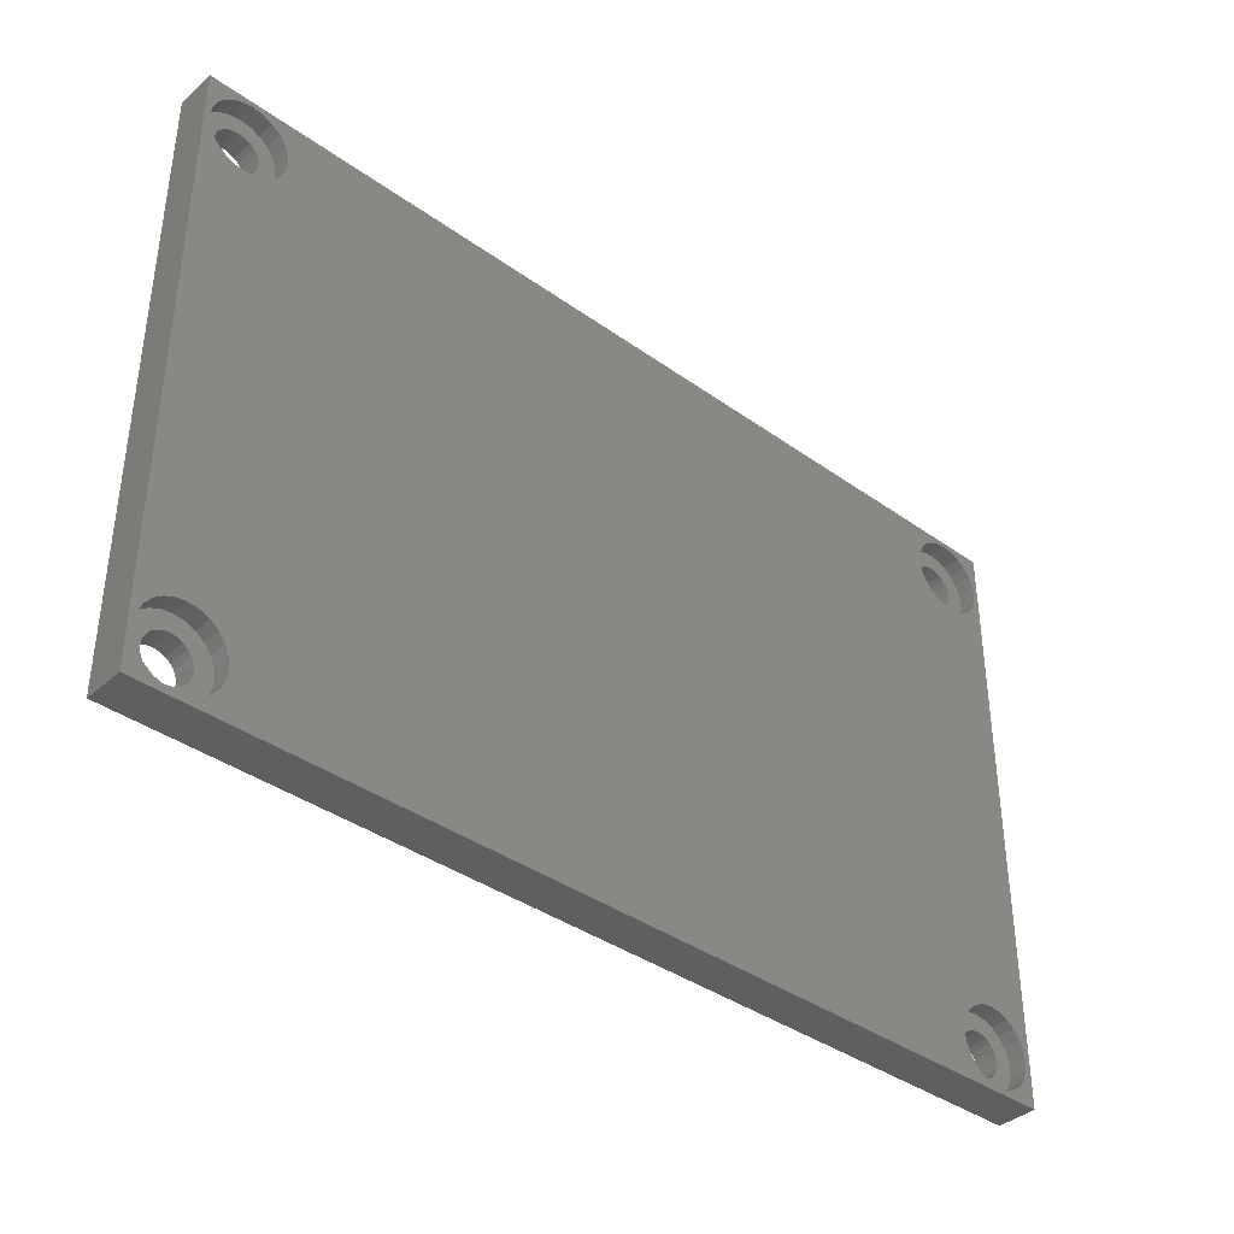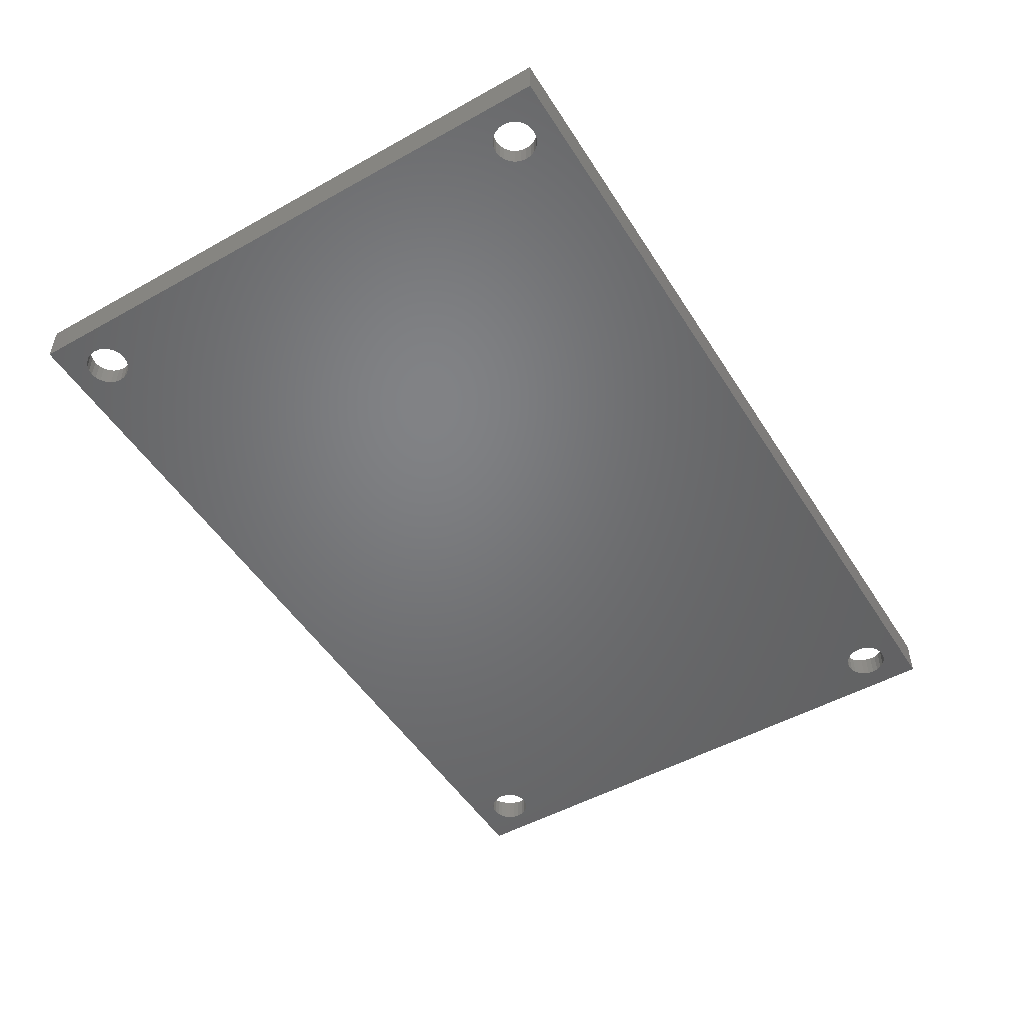
<metadata>
{"format":"stl","ext":"stl","renderer":"f3d","projection":"perspective","resolution":1024,"background":"white","views":[{"elev":-38.3,"azim":-42.1,"up":"+Y"},{"elev":-50.5,"azim":121.4,"up":"+Z"}]}
</metadata>
<code>
# stl→obj: 394 verts, 800 faces
v 202 -1.919 2
v 201.5 -1.85 3.525e-16
v 202 -1.919 3.525e-16
v 201.5 -1.85 2
v 125 -1.919 2
v 124.5 -2.118 3.172e-15
v 125 -1.919 3.172e-15
v 124.5 -2.118 2
v 124.1 -2.436 3.172e-15
v 124.1 -2.436 2
v 123.7 -2.85 2
v 123.7 -2.85 3.172e-15
v 123.5 -3.333 2
v 123.5 -3.333 3.172e-15
v 123.5 -3.85 2
v 123.5 -3.85 3.172e-15
v 123.5 -4.368 2
v 123.5 -4.368 3.172e-15
v 123.7 -4.85 2
v 123.7 -4.85 3.172e-15
v 124.1 -5.265 2
v 124.1 -5.265 3.172e-15
v 124.5 -5.582 3.172e-15
v 124.5 -5.582 2
v 125 -5.782 3.172e-15
v 125 -5.782 2
v 125.5 -5.85 3.172e-15
v 125.5 -5.85 2
v 126 -5.782 3.172e-15
v 126 -5.782 2
v 126.5 -5.582 3.172e-15
v 126.5 -5.582 2
v 126.9 -5.265 3.172e-15
v 126.9 -5.265 2
v 127.2 -4.85 2
v 127.2 -4.85 3.172e-15
v 127.4 -4.368 2
v 127.4 -4.368 3.172e-15
v 127.5 -3.85 2
v 127.5 -3.85 3.172e-15
v 127.4 -3.333 2
v 127.4 -3.333 3.172e-15
v 127.2 -2.85 2
v 127.2 -2.85 3.172e-15
v 126.9 -2.436 2
v 126.9 -2.436 3.172e-15
v 126.5 -2.118 3.172e-15
v 126.5 -2.118 2
v 126 -1.919 3.172e-15
v 126 -1.919 2
v 123.5 -50.33 3.525e-16
v 123.5 -50.85 2
v 123.5 -50.85 3.525e-16
v 123.5 -50.33 2
v 126 -52.78 2
v 126.5 -52.58 3.525e-16
v 126 -52.78 3.525e-16
v 126.5 -52.58 2
v 125.5 -52.85 2
v 125.5 -52.85 3.525e-16
v 125 -52.78 2
v 125 -52.78 3.525e-16
v 124.5 -52.58 2
v 124.5 -52.58 3.525e-16
v 124.1 -52.26 2
v 124.1 -52.26 3.525e-16
v 123.7 -51.85 3.525e-16
v 123.7 -51.85 2
v 123.5 -51.37 3.525e-16
v 123.5 -51.37 2
v 127.2 -51.85 2
v 126.9 -52.26 3.525e-16
v 126.9 -52.26 2
v 127.2 -51.85 3.525e-16
v 204.9 -4.769 3.624
v 204.6 -5.625 2
v 204.6 -5.625 3.624
v 204.9 -4.769 2
v 205 -3.85 3.624
v 205 -3.85 2
v 204.9 -2.932 3.624
v 204.9 -2.932 2
v 204.6 -2.075 3.624
v 204.6 -2.075 2
v 202.4 -47.42 3.624
v 201.5 -47.3 2
v 202.4 -47.42 2
v 201.5 -47.3 3.624
v 200.6 -47.42 2
v 200.6 -47.42 3.624
v 199.7 -47.78 2
v 199.7 -47.78 3.624
v 126.4 -47.42 3.624
v 125.5 -47.3 2
v 126.4 -47.42 2
v 125.5 -47.3 3.624
v 124.6 -47.42 2
v 124.6 -47.42 3.624
v 123.7 -47.78 2
v 123.7 -47.78 3.624
v 123 -48.34 2
v 123 -48.34 3.624
v 122.4 -49.08 3.624
v 122.4 -49.08 2
v 122 -49.93 3.624
v 122 -49.93 2
v 121.9 -50.85 3.624
v 121.9 -50.85 2
v 122 -51.77 3.624
v 122 -51.77 2
v 122.4 -52.63 3.624
v 122.4 -52.63 2
v 123 -53.36 3.624
v 123 -53.36 2
v 123.7 -53.92 2
v 123.7 -53.92 3.624
v 124.6 -54.28 2
v 124.6 -54.28 3.624
v 125.5 -54.4 2
v 125.5 -54.4 3.624
v 126.4 -54.28 2
v 126.4 -54.28 3.624
v 127.3 -53.92 2
v 127.3 -53.92 3.624
v 128 -53.36 2
v 128 -53.36 3.624
v 128.6 -52.63 3.624
v 128.6 -52.63 2
v 128.9 -51.77 3.624
v 128.9 -51.77 2
v 129 -50.85 3.624
v 129 -50.85 2
v 128.9 -49.93 3.624
v 128.9 -49.93 2
v 128.6 -49.08 3.624
v 128.6 -49.08 2
v 128 -48.34 3.624
v 128 -48.34 2
v 127.3 -47.78 2
v 127.3 -47.78 3.624
v 126 -48.92 2
v 125.5 -48.85 3.525e-16
v 126 -48.92 3.525e-16
v 125.5 -48.85 2
v 125 -48.92 3.525e-16
v 125 -48.92 2
v 124.5 -49.12 3.525e-16
v 124.5 -49.12 2
v 124.1 -49.44 3.525e-16
v 124.1 -49.44 2
v 123.7 -49.85 2
v 123.7 -49.85 3.525e-16
v 125.5 -0.3504 3.624
v 124.6 -0.4696 2
v 125.5 -0.3504 2
v 124.6 -0.4696 3.624
v 123.7 -0.8193 2
v 123.7 -0.8193 3.624
v 123 -1.375 2
v 123 -1.375 3.624
v 198 -4.769 2
v 198 -2.932 2
v 197.9 -3.85 2
v 198.4 -5.625 2
v 198.4 -2.075 2
v 199 -6.361 2
v 199 -1.34 2
v 199.7 -6.925 2
v 199.5 -3.85 2
v 199.5 -4.368 2
v 199.7 -4.85 2
v 200.6 -7.279 2
v 200.1 -5.265 2
v 200.5 -5.582 2
v 201 -5.782 2
v 201.5 -7.4 2
v 201.5 -5.85 2
v 202.4 -7.279 2
v 202 -5.782 2
v 202.5 -5.582 2
v 203.3 -6.925 2
v 202.9 -5.265 2
v 203.2 -4.85 2
v 203.4 -4.368 2
v 204 -6.361 2
v 203.5 -3.85 2
v 199.7 -0.776 2
v 199.5 -3.333 2
v 199.7 -2.85 2
v 200.6 -0.4213 2
v 200.1 -2.436 2
v 200.5 -2.118 2
v 201 -1.919 2
v 201.5 -0.3004 2
v 202.4 -0.4213 2
v 202.5 -2.118 2
v 203.3 -0.776 2
v 202.9 -2.436 2
v 203.2 -2.85 2
v 203.4 -3.333 2
v 204 -1.34 2
v 202.4 -0.4213 3.624
v 201.5 -0.3004 3.624
v 200.6 -0.4213 3.624
v 199.7 -0.776 3.624
v 199 -1.34 3.624
v 198.4 -2.075 3.624
v 198 -2.932 3.624
v 197.9 -3.85 3.624
v 198 -4.769 3.624
v 198.4 -5.625 3.624
v 199 -6.361 3.624
v 199.7 -6.925 3.624
v 200.6 -7.279 3.624
v 201.5 -7.4 3.624
v 202.4 -7.279 3.624
v 203.3 -6.925 3.624
v 204 -6.361 3.624
v 127.5 -50.85 2
v 127.4 -51.37 3.525e-16
v 127.4 -51.37 2
v 127.5 -50.85 3.525e-16
v 122 -3.85 2
v 122.1 -4.756 3.624
v 122.1 -4.756 2
v 122 -3.85 3.624
v 122.4 -5.6 3.624
v 122.4 -5.6 2
v 123 -6.325 3.624
v 123 -6.325 2
v 123.7 -6.881 2
v 123.7 -6.881 3.624
v 124.6 -7.231 2
v 124.6 -7.231 3.624
v 125.5 -7.35 2
v 125.5 -7.35 3.624
v 126.4 -7.231 2
v 126.4 -7.231 3.624
v 127.2 -6.881 2
v 127.2 -6.881 3.624
v 128 -6.325 2
v 128 -6.325 3.624
v 128.5 -5.6 3.624
v 128.5 -5.6 2
v 128.9 -4.756 3.624
v 128.9 -4.756 2
v 129 -3.85 3.624
v 129 -3.85 2
v 128.9 -2.945 3.624
v 128.9 -2.945 2
v 128.5 -2.1 3.624
v 128.5 -2.1 2
v 128 -1.375 3.624
v 128 -1.375 2
v 127.2 -0.8193 2
v 127.2 -0.8193 3.624
v 126.4 -0.4696 2
v 126.4 -0.4696 3.624
v 121.5 0.1496 3.624
v 121.5 -54.85 3.172e-15
v 121.5 -54.85 3.624
v 121.5 0.1496 3.172e-15
v 205.5 0.1496 3.172e-15
v 205.5 0.1496 3.624
v 205.5 -54.85 3.624
v 205.5 -54.85 3.172e-15
v 125.5 -1.85 3.172e-15
v 200.5 -2.118 3.525e-16
v 200.1 -2.436 3.525e-16
v 199.7 -2.85 3.525e-16
v 199.5 -3.333 3.525e-16
v 199.5 -3.85 3.525e-16
v 199.5 -50.85 3.877e-15
v 201 -1.919 3.525e-16
v 202.5 -2.118 3.525e-16
v 202.9 -2.436 3.525e-16
v 203.2 -2.85 3.525e-16
v 203.4 -3.333 3.525e-16
v 203.5 -3.85 3.525e-16
v 203.5 -50.85 3.877e-15
v 200.5 -52.58 3.877e-15
v 200.1 -52.26 3.877e-15
v 199.7 -51.85 3.877e-15
v 199.5 -51.37 3.877e-15
v 200.5 -52.59 2.467e-15
v 201 -52.78 3.877e-15
v 201.5 -52.85 3.877e-15
v 202 -52.78 3.877e-15
v 202.4 -52.59 2.467e-15
v 202.5 -52.58 3.877e-15
v 202.9 -52.26 3.877e-15
v 203.2 -51.85 3.877e-15
v 203.4 -51.37 3.877e-15
v 199.5 -50.33 3.877e-15
v 199.5 -4.368 3.525e-16
v 199.7 -49.85 3.877e-15
v 199.7 -4.85 3.525e-16
v 200.1 -5.265 3.525e-16
v 200.1 -49.44 3.877e-15
v 200.5 -5.582 3.525e-16
v 200.5 -49.12 3.877e-15
v 201 -5.782 3.525e-16
v 201 -48.92 3.877e-15
v 201.5 -5.85 3.525e-16
v 201.5 -48.85 3.877e-15
v 202 -5.782 3.525e-16
v 202 -48.92 3.877e-15
v 202.5 -5.582 3.525e-16
v 202.5 -49.12 3.877e-15
v 202.9 -5.265 3.525e-16
v 202.9 -49.44 3.877e-15
v 203.2 -4.85 3.525e-16
v 203.2 -49.85 3.877e-15
v 203.4 -4.368 3.525e-16
v 203.4 -50.33 3.877e-15
v 126.5 -49.12 3.525e-16
v 126.9 -49.44 3.525e-16
v 127.2 -49.85 3.525e-16
v 127.4 -50.33 3.525e-16
v 126.5 -49.12 2
v 126.9 -49.44 2
v 127.2 -49.85 2
v 127.4 -50.33 2
v 122.1 -2.945 2
v 122.4 -2.1 2
v 125.5 -1.85 2
v 200.5 -49.12 2
v 200.1 -49.44 2
v 199.7 -49.85 2
v 199.5 -50.33 2
v 204 -1.34 3.624
v 203.3 -0.776 3.624
v 122.1 -2.945 3.624
v 122.4 -2.1 3.624
v 202.4 -54.28 3.624
v 203.3 -53.92 2
v 202.4 -54.28 2
v 203.3 -53.92 3.624
v 204 -53.36 2
v 204 -53.36 3.624
v 204.6 -52.63 3.624
v 204.6 -52.63 2
v 204.9 -51.77 3.624
v 204.9 -51.77 2
v 205 -50.85 3.624
v 205 -50.85 2
v 204.9 -49.93 3.624
v 204.9 -49.93 2
v 204.6 -49.08 3.624
v 204.6 -49.08 2
v 204 -48.34 3.624
v 204 -48.34 2
v 203.3 -47.78 2
v 203.3 -47.78 3.624
v 199.5 -51.37 2
v 199.5 -50.85 2
v 199.7 -51.85 2
v 200.1 -52.26 2
v 200.5 -52.58 2
v 201 -52.78 2
v 201.5 -52.85 2
v 202 -52.78 2
v 202.5 -52.58 2
v 202.9 -52.26 2
v 203.2 -51.85 2
v 203.4 -51.37 2
v 203.5 -50.85 2
v 203.4 -50.33 2
v 203.2 -49.85 2
v 202.9 -49.44 2
v 202.5 -49.12 2
v 202 -48.92 2
v 201.5 -48.85 2
v 201 -48.92 2
v 198.4 -49.08 2
v 198 -49.93 3.624
v 198 -49.93 2
v 198.4 -49.08 3.624
v 199 -48.34 2
v 199 -48.34 3.624
v 200.6 -54.28 3.624
v 201.5 -54.4 2
v 200.6 -54.28 2
v 201.5 -54.4 3.624
v 199.7 -53.92 3.624
v 199.7 -53.92 2
v 199 -53.36 3.624
v 199 -53.36 2
v 198.4 -52.63 2
v 198.4 -52.63 3.624
v 198 -51.77 2
v 198 -51.77 3.624
v 197.9 -50.85 2
v 197.9 -50.85 3.624
f 1 2 3
f 2 1 4
f 5 6 7
f 6 5 8
f 8 9 6
f 9 8 10
f 9 11 12
f 11 9 10
f 12 13 14
f 13 12 11
f 14 15 16
f 15 14 13
f 16 17 18
f 17 16 15
f 18 19 20
f 19 18 17
f 20 21 22
f 21 20 19
f 21 23 22
f 23 21 24
f 24 25 23
f 25 24 26
f 26 27 25
f 27 26 28
f 28 29 27
f 29 28 30
f 30 31 29
f 31 30 32
f 32 33 31
f 33 32 34
f 35 33 34
f 33 35 36
f 37 36 35
f 36 37 38
f 39 38 37
f 38 39 40
f 41 40 39
f 40 41 42
f 43 42 41
f 42 43 44
f 45 44 43
f 44 45 46
f 45 47 46
f 47 45 48
f 48 49 47
f 49 48 50
f 51 52 53
f 52 51 54
f 55 56 57
f 56 55 58
f 59 57 60
f 57 59 55
f 61 60 62
f 60 61 59
f 63 62 64
f 62 63 61
f 65 64 66
f 64 65 63
f 67 65 66
f 65 67 68
f 69 68 67
f 68 69 70
f 71 72 73
f 72 71 74
f 75 76 77
f 76 75 78
f 79 78 75
f 78 79 80
f 81 80 79
f 80 81 82
f 83 82 81
f 82 83 84
f 85 86 87
f 86 85 88
f 88 89 86
f 89 88 90
f 90 91 89
f 91 90 92
f 93 94 95
f 94 93 96
f 96 97 94
f 97 96 98
f 98 99 97
f 99 98 100
f 100 101 99
f 101 100 102
f 101 103 104
f 103 101 102
f 104 105 106
f 105 104 103
f 106 107 108
f 107 106 105
f 108 109 110
f 109 108 107
f 110 111 112
f 111 110 109
f 112 113 114
f 113 112 111
f 113 115 114
f 115 113 116
f 116 117 115
f 117 116 118
f 118 119 117
f 119 118 120
f 120 121 119
f 121 120 122
f 122 123 121
f 123 122 124
f 124 125 123
f 125 124 126
f 127 125 126
f 125 127 128
f 129 128 127
f 128 129 130
f 131 130 129
f 130 131 132
f 133 132 131
f 132 133 134
f 135 134 133
f 134 135 136
f 137 136 135
f 136 137 138
f 137 139 138
f 139 137 140
f 140 95 139
f 95 140 93
f 141 142 143
f 142 141 144
f 144 145 142
f 145 144 146
f 146 147 145
f 147 146 148
f 148 149 147
f 149 148 150
f 149 151 152
f 151 149 150
f 152 54 51
f 54 152 151
f 153 154 155
f 154 153 156
f 156 157 154
f 157 156 158
f 158 159 157
f 159 158 160
f 161 162 163
f 162 161 164
f 162 164 165
f 165 164 166
f 165 166 167
f 167 166 168
f 167 168 169
f 169 168 170
f 170 168 171
f 171 168 172
f 171 172 173
f 173 172 174
f 174 172 175
f 175 172 176
f 175 176 177
f 177 176 178
f 177 178 179
f 179 178 180
f 180 178 181
f 180 181 182
f 182 181 183
f 183 181 184
f 184 181 185
f 184 185 186
f 169 187 167
f 187 169 188
f 187 188 189
f 187 189 190
f 190 189 191
f 190 191 192
f 190 192 193
f 190 193 194
f 194 193 4
f 194 4 1
f 194 1 195
f 195 1 196
f 195 196 197
f 197 196 198
f 197 198 199
f 197 199 200
f 197 200 201
f 201 200 186
f 201 186 185
f 201 185 76
f 201 76 84
f 84 76 78
f 84 78 82
f 82 78 80
f 202 194 195
f 194 202 203
f 203 190 194
f 190 203 204
f 204 187 190
f 187 204 205
f 205 167 187
f 167 205 206
f 167 207 165
f 207 167 206
f 165 208 162
f 208 165 207
f 162 209 163
f 209 162 208
f 163 210 161
f 210 163 209
f 161 211 164
f 211 161 210
f 164 212 166
f 212 164 211
f 212 168 166
f 168 212 213
f 213 172 168
f 172 213 214
f 214 176 172
f 176 214 215
f 215 178 176
f 178 215 216
f 216 181 178
f 181 216 217
f 217 185 181
f 185 217 218
f 77 185 218
f 185 77 76
f 219 220 221
f 220 219 222
f 221 74 71
f 74 221 220
f 58 72 56
f 72 58 73
f 223 224 225
f 224 223 226
f 225 227 228
f 227 225 224
f 228 229 230
f 229 228 227
f 229 231 230
f 231 229 232
f 232 233 231
f 233 232 234
f 234 235 233
f 235 234 236
f 236 237 235
f 237 236 238
f 238 239 237
f 239 238 240
f 240 241 239
f 241 240 242
f 243 241 242
f 241 243 244
f 245 244 243
f 244 245 246
f 247 246 245
f 246 247 248
f 249 248 247
f 248 249 250
f 251 250 249
f 250 251 252
f 253 252 251
f 252 253 254
f 253 255 254
f 255 253 256
f 256 257 255
f 257 256 258
f 258 155 257
f 155 258 153
f 259 260 261
f 260 259 262
f 259 263 262
f 263 259 264
f 263 265 266
f 265 263 264
f 265 260 266
f 260 265 261
f 262 16 260
f 16 262 14
f 14 262 12
f 12 262 9
f 9 262 6
f 6 262 7
f 7 262 267
f 267 262 263
f 267 263 49
f 49 263 47
f 47 263 46
f 46 263 44
f 44 263 42
f 42 263 40
f 40 263 268
f 40 268 222
f 222 268 269
f 222 269 270
f 222 270 271
f 222 271 272
f 222 272 273
f 268 263 274
f 274 263 2
f 2 263 3
f 3 263 275
f 275 263 276
f 276 263 277
f 277 263 278
f 278 263 279
f 279 263 280
f 260 60 266
f 60 260 62
f 62 260 64
f 64 260 66
f 66 260 67
f 67 260 69
f 69 260 53
f 53 260 16
f 266 60 57
f 266 57 56
f 266 56 72
f 266 72 74
f 266 74 220
f 266 220 222
f 266 222 281
f 281 222 282
f 282 222 283
f 283 222 284
f 284 222 273
f 266 281 285
f 266 285 286
f 266 286 287
f 266 287 288
f 266 288 289
f 266 289 290
f 266 290 291
f 266 291 292
f 266 292 293
f 266 293 280
f 266 280 263
f 272 294 273
f 294 272 295
f 294 295 296
f 296 295 297
f 296 297 298
f 296 298 299
f 299 298 300
f 299 300 301
f 301 300 302
f 301 302 303
f 303 302 304
f 303 304 305
f 305 304 306
f 305 306 307
f 307 306 308
f 307 308 309
f 309 308 310
f 309 310 311
f 311 310 312
f 311 312 313
f 313 312 314
f 313 314 315
f 315 314 279
f 315 279 280
f 18 53 16
f 53 18 51
f 51 18 20
f 51 20 152
f 152 20 22
f 152 22 149
f 149 22 23
f 149 23 147
f 147 23 25
f 147 25 145
f 145 25 27
f 145 27 142
f 142 27 29
f 142 29 143
f 143 29 31
f 143 31 316
f 316 31 33
f 316 33 317
f 317 33 36
f 317 36 318
f 318 36 38
f 318 38 319
f 319 38 40
f 319 40 222
f 110 106 108
f 106 110 112
f 106 112 104
f 104 112 114
f 104 114 101
f 101 114 115
f 101 115 52
f 52 115 70
f 70 115 68
f 68 115 117
f 68 117 65
f 65 117 63
f 63 117 61
f 61 117 119
f 61 119 59
f 59 119 121
f 59 121 55
f 55 121 58
f 58 121 123
f 58 123 73
f 73 123 71
f 71 123 221
f 221 123 125
f 221 125 219
f 52 99 101
f 99 52 54
f 99 54 151
f 99 151 97
f 97 151 150
f 97 150 148
f 97 148 146
f 97 146 94
f 94 146 144
f 94 144 141
f 94 141 95
f 95 141 320
f 95 320 139
f 139 320 321
f 139 321 322
f 139 322 323
f 139 323 138
f 138 323 219
f 138 219 125
f 138 125 128
f 138 128 136
f 136 128 130
f 136 130 134
f 134 130 132
f 225 324 223
f 324 225 228
f 324 228 325
f 325 228 230
f 325 230 159
f 159 230 231
f 159 231 15
f 15 231 17
f 17 231 19
f 19 231 233
f 19 233 21
f 21 233 24
f 24 233 26
f 26 233 235
f 26 235 28
f 28 235 237
f 28 237 30
f 30 237 32
f 32 237 239
f 32 239 34
f 34 239 35
f 35 239 37
f 37 239 241
f 37 241 39
f 15 157 159
f 157 15 13
f 157 13 11
f 157 11 154
f 154 11 10
f 154 10 8
f 154 8 5
f 154 5 155
f 155 5 326
f 155 326 50
f 155 50 257
f 257 50 48
f 257 48 255
f 255 48 45
f 255 45 43
f 255 43 41
f 255 41 254
f 254 41 39
f 254 39 241
f 254 241 244
f 254 244 252
f 252 244 246
f 252 246 250
f 250 246 248
f 327 299 301
f 299 327 328
f 299 329 296
f 329 299 328
f 296 330 294
f 330 296 329
f 331 197 201
f 197 331 332
f 331 84 83
f 84 331 201
f 332 195 197
f 195 332 202
f 324 226 223
f 226 324 333
f 325 333 324
f 333 325 334
f 159 334 325
f 334 159 160
f 335 336 337
f 336 335 338
f 338 339 336
f 339 338 340
f 341 339 340
f 339 341 342
f 343 342 341
f 342 343 344
f 345 344 343
f 344 345 346
f 347 346 345
f 346 347 348
f 349 348 347
f 348 349 350
f 351 350 349
f 350 351 352
f 351 353 352
f 353 351 354
f 354 87 353
f 87 354 85
f 53 70 69
f 70 53 52
f 273 355 284
f 355 273 356
f 284 357 283
f 357 284 355
f 283 358 282
f 358 283 357
f 358 281 282
f 281 358 359
f 281 286 285
f 286 281 359
f 286 359 360
f 360 287 286
f 287 360 361
f 361 288 287
f 288 361 362
f 288 290 289
f 290 288 362
f 290 362 363
f 363 291 290
f 291 363 364
f 365 291 364
f 291 365 292
f 366 292 365
f 292 366 293
f 367 293 366
f 293 367 280
f 368 280 367
f 280 368 315
f 369 315 368
f 315 369 313
f 370 313 369
f 313 370 311
f 370 309 311
f 309 370 371
f 371 307 309
f 307 371 372
f 372 305 307
f 305 372 373
f 373 303 305
f 303 373 374
f 374 301 303
f 301 374 327
f 323 222 219
f 222 323 319
f 294 356 273
f 356 294 330
f 50 267 49
f 267 50 326
f 326 7 267
f 7 326 5
f 4 274 2
f 274 4 193
f 193 268 274
f 268 193 192
f 192 269 268
f 269 192 191
f 322 319 323
f 319 322 318
f 321 318 322
f 318 321 317
f 321 316 317
f 316 321 320
f 320 143 316
f 143 320 141
f 269 189 270
f 189 269 191
f 270 188 271
f 188 270 189
f 271 169 272
f 169 271 188
f 272 170 295
f 170 272 169
f 295 171 297
f 171 295 170
f 297 173 298
f 173 297 171
f 173 300 298
f 300 173 174
f 174 302 300
f 302 174 175
f 175 304 302
f 304 175 177
f 177 306 304
f 306 177 179
f 179 308 306
f 308 179 180
f 180 310 308
f 310 180 182
f 183 310 182
f 310 183 312
f 184 312 183
f 312 184 314
f 186 314 184
f 314 186 279
f 200 279 186
f 279 200 278
f 199 278 200
f 278 199 277
f 198 277 199
f 277 198 276
f 198 275 276
f 275 198 196
f 196 3 275
f 3 196 1
f 375 376 377
f 376 375 378
f 379 378 375
f 378 379 380
f 92 379 91
f 379 92 380
f 381 382 383
f 382 381 384
f 385 383 386
f 383 385 381
f 387 386 388
f 386 387 385
f 389 387 388
f 387 389 390
f 391 390 389
f 390 391 392
f 393 392 391
f 392 393 394
f 377 394 393
f 394 377 376
f 384 337 382
f 337 384 335
f 391 377 393
f 377 391 389
f 377 389 375
f 375 389 388
f 375 388 379
f 379 388 386
f 379 386 356
f 356 386 355
f 355 386 357
f 357 386 383
f 357 383 358
f 358 383 359
f 359 383 360
f 360 383 382
f 360 382 361
f 361 382 337
f 361 337 362
f 362 337 363
f 363 337 336
f 363 336 364
f 364 336 365
f 365 336 366
f 366 336 339
f 366 339 367
f 356 91 379
f 91 356 330
f 91 330 329
f 91 329 89
f 89 329 328
f 89 328 327
f 89 327 374
f 89 374 86
f 86 374 373
f 86 373 372
f 86 372 87
f 87 372 371
f 87 371 353
f 353 371 370
f 353 370 369
f 353 369 368
f 353 368 352
f 352 368 367
f 352 367 339
f 352 339 342
f 352 342 350
f 350 342 344
f 350 344 348
f 348 344 346
f 105 226 107
f 226 105 224
f 224 105 103
f 224 103 227
f 227 103 102
f 227 102 229
f 229 102 100
f 229 100 232
f 232 100 98
f 232 98 234
f 234 98 96
f 234 96 236
f 236 96 93
f 236 93 238
f 238 93 240
f 240 93 140
f 240 140 242
f 242 140 137
f 242 137 243
f 243 137 135
f 243 135 245
f 245 135 133
f 245 133 247
f 247 133 131
f 261 107 259
f 107 261 109
f 109 261 111
f 111 261 113
f 113 261 116
f 116 261 118
f 118 261 120
f 120 261 265
f 120 265 122
f 122 265 124
f 124 265 126
f 126 265 127
f 127 265 129
f 129 265 131
f 131 265 384
f 131 384 381
f 131 381 385
f 131 385 387
f 131 387 390
f 131 390 392
f 131 392 394
f 384 265 335
f 335 265 338
f 338 265 340
f 340 265 341
f 341 265 343
f 343 265 345
f 345 265 79
f 259 153 264
f 153 259 156
f 156 259 158
f 158 259 160
f 160 259 334
f 334 259 333
f 333 259 226
f 226 259 107
f 264 153 258
f 264 258 256
f 264 256 253
f 264 253 251
f 264 251 249
f 264 249 247
f 264 247 203
f 203 247 204
f 204 247 205
f 205 247 131
f 205 131 206
f 206 131 207
f 207 131 208
f 208 131 209
f 209 131 394
f 264 203 202
f 264 202 332
f 264 332 331
f 264 331 83
f 264 83 81
f 264 81 79
f 264 79 265
f 376 209 394
f 209 376 210
f 210 376 378
f 210 378 211
f 211 378 380
f 211 380 212
f 212 380 92
f 212 92 213
f 213 92 90
f 213 90 214
f 214 90 88
f 214 88 215
f 215 88 85
f 215 85 216
f 216 85 354
f 216 354 217
f 217 354 351
f 217 351 218
f 218 351 349
f 218 349 77
f 77 349 347
f 77 347 75
f 75 347 345
f 75 345 79

</code>
